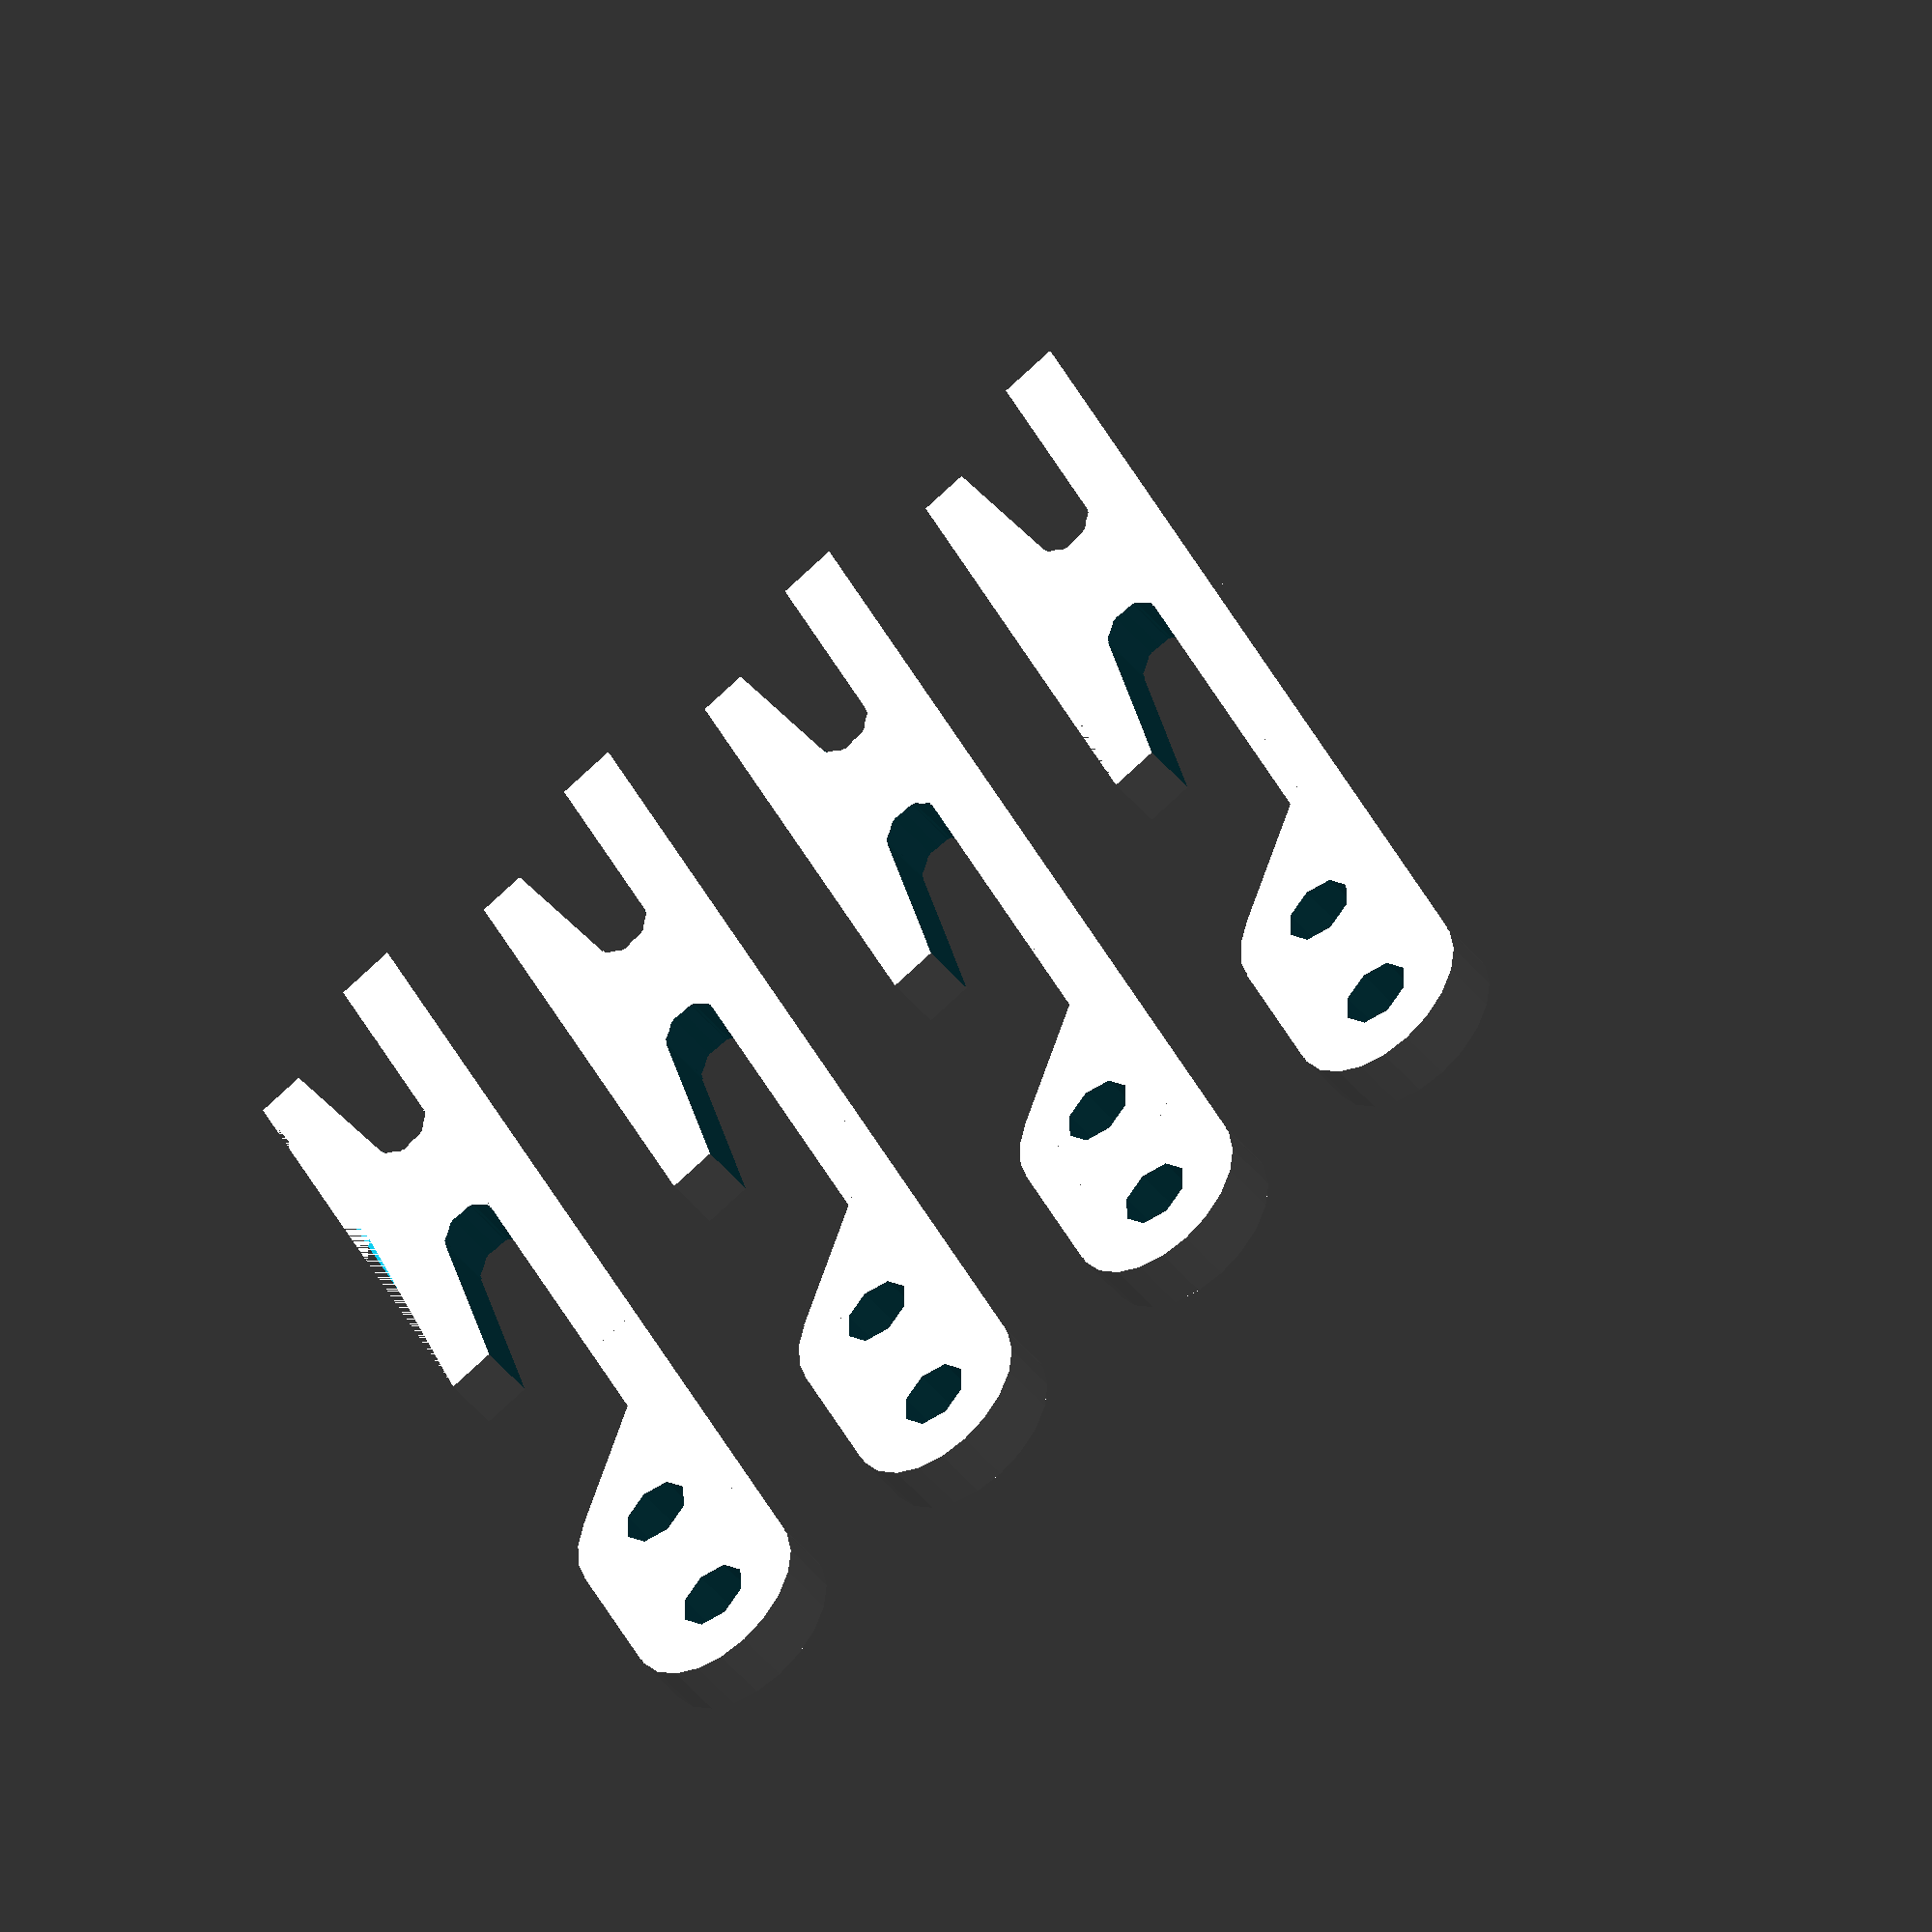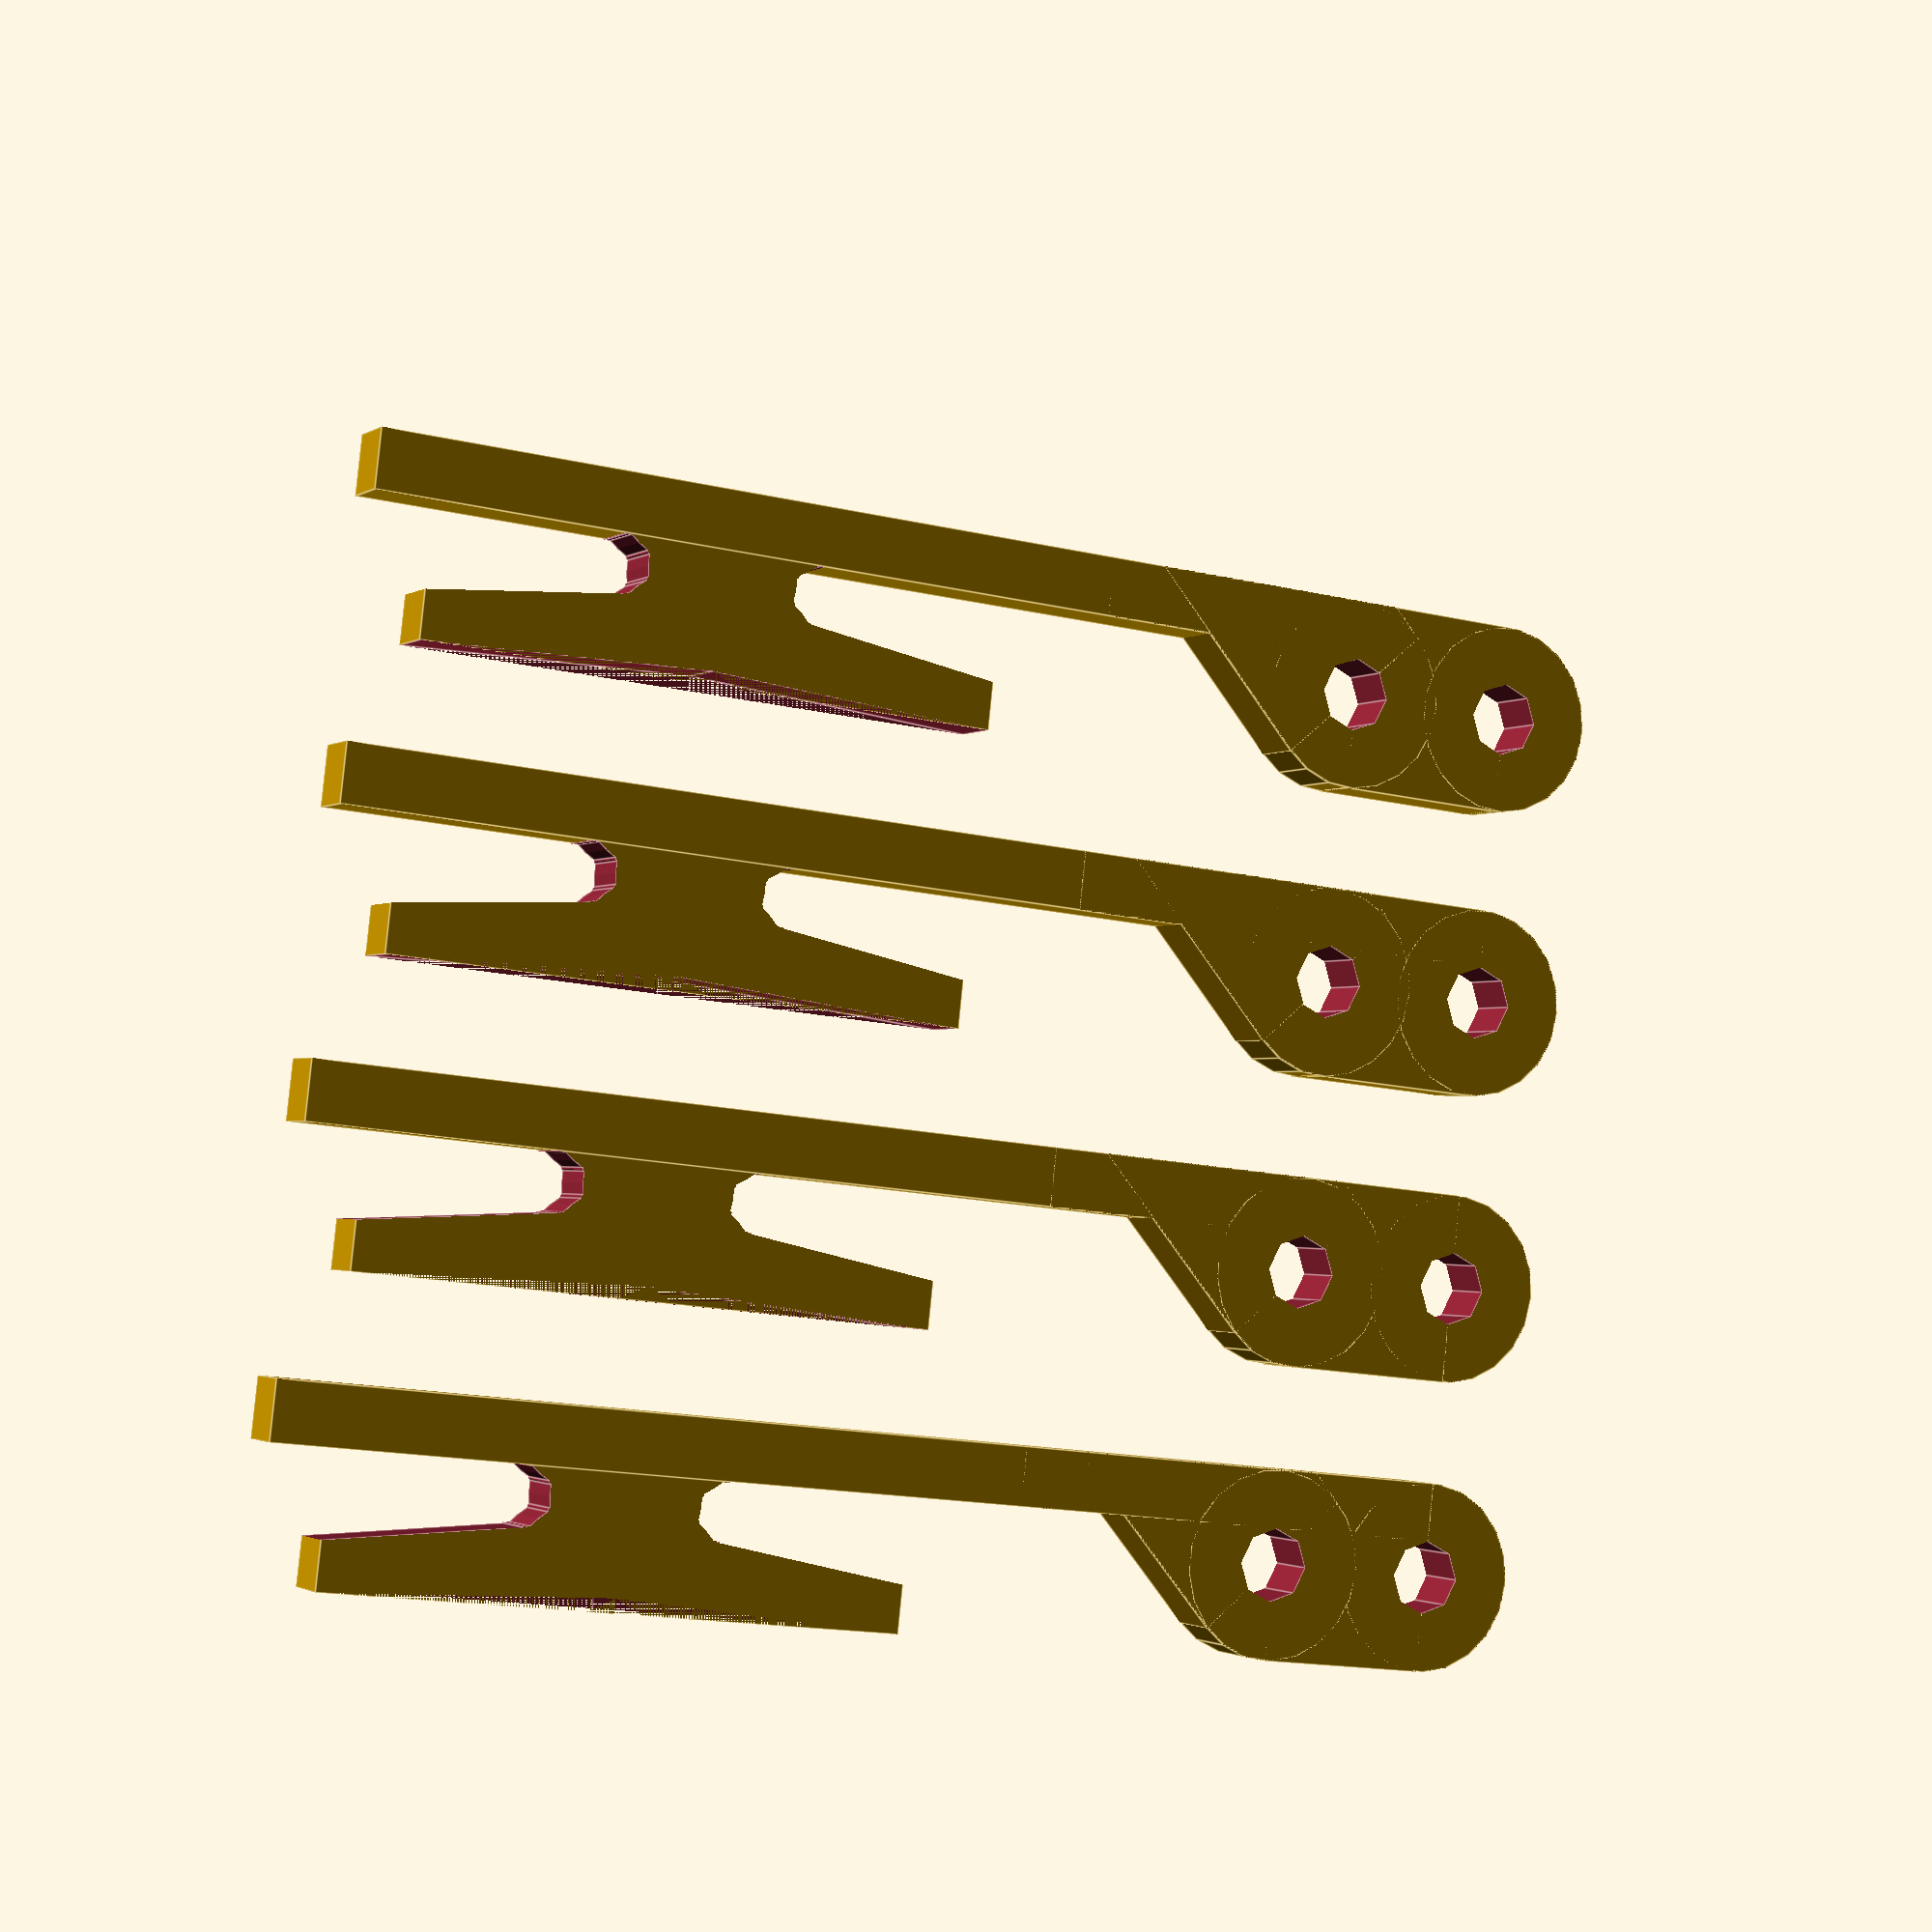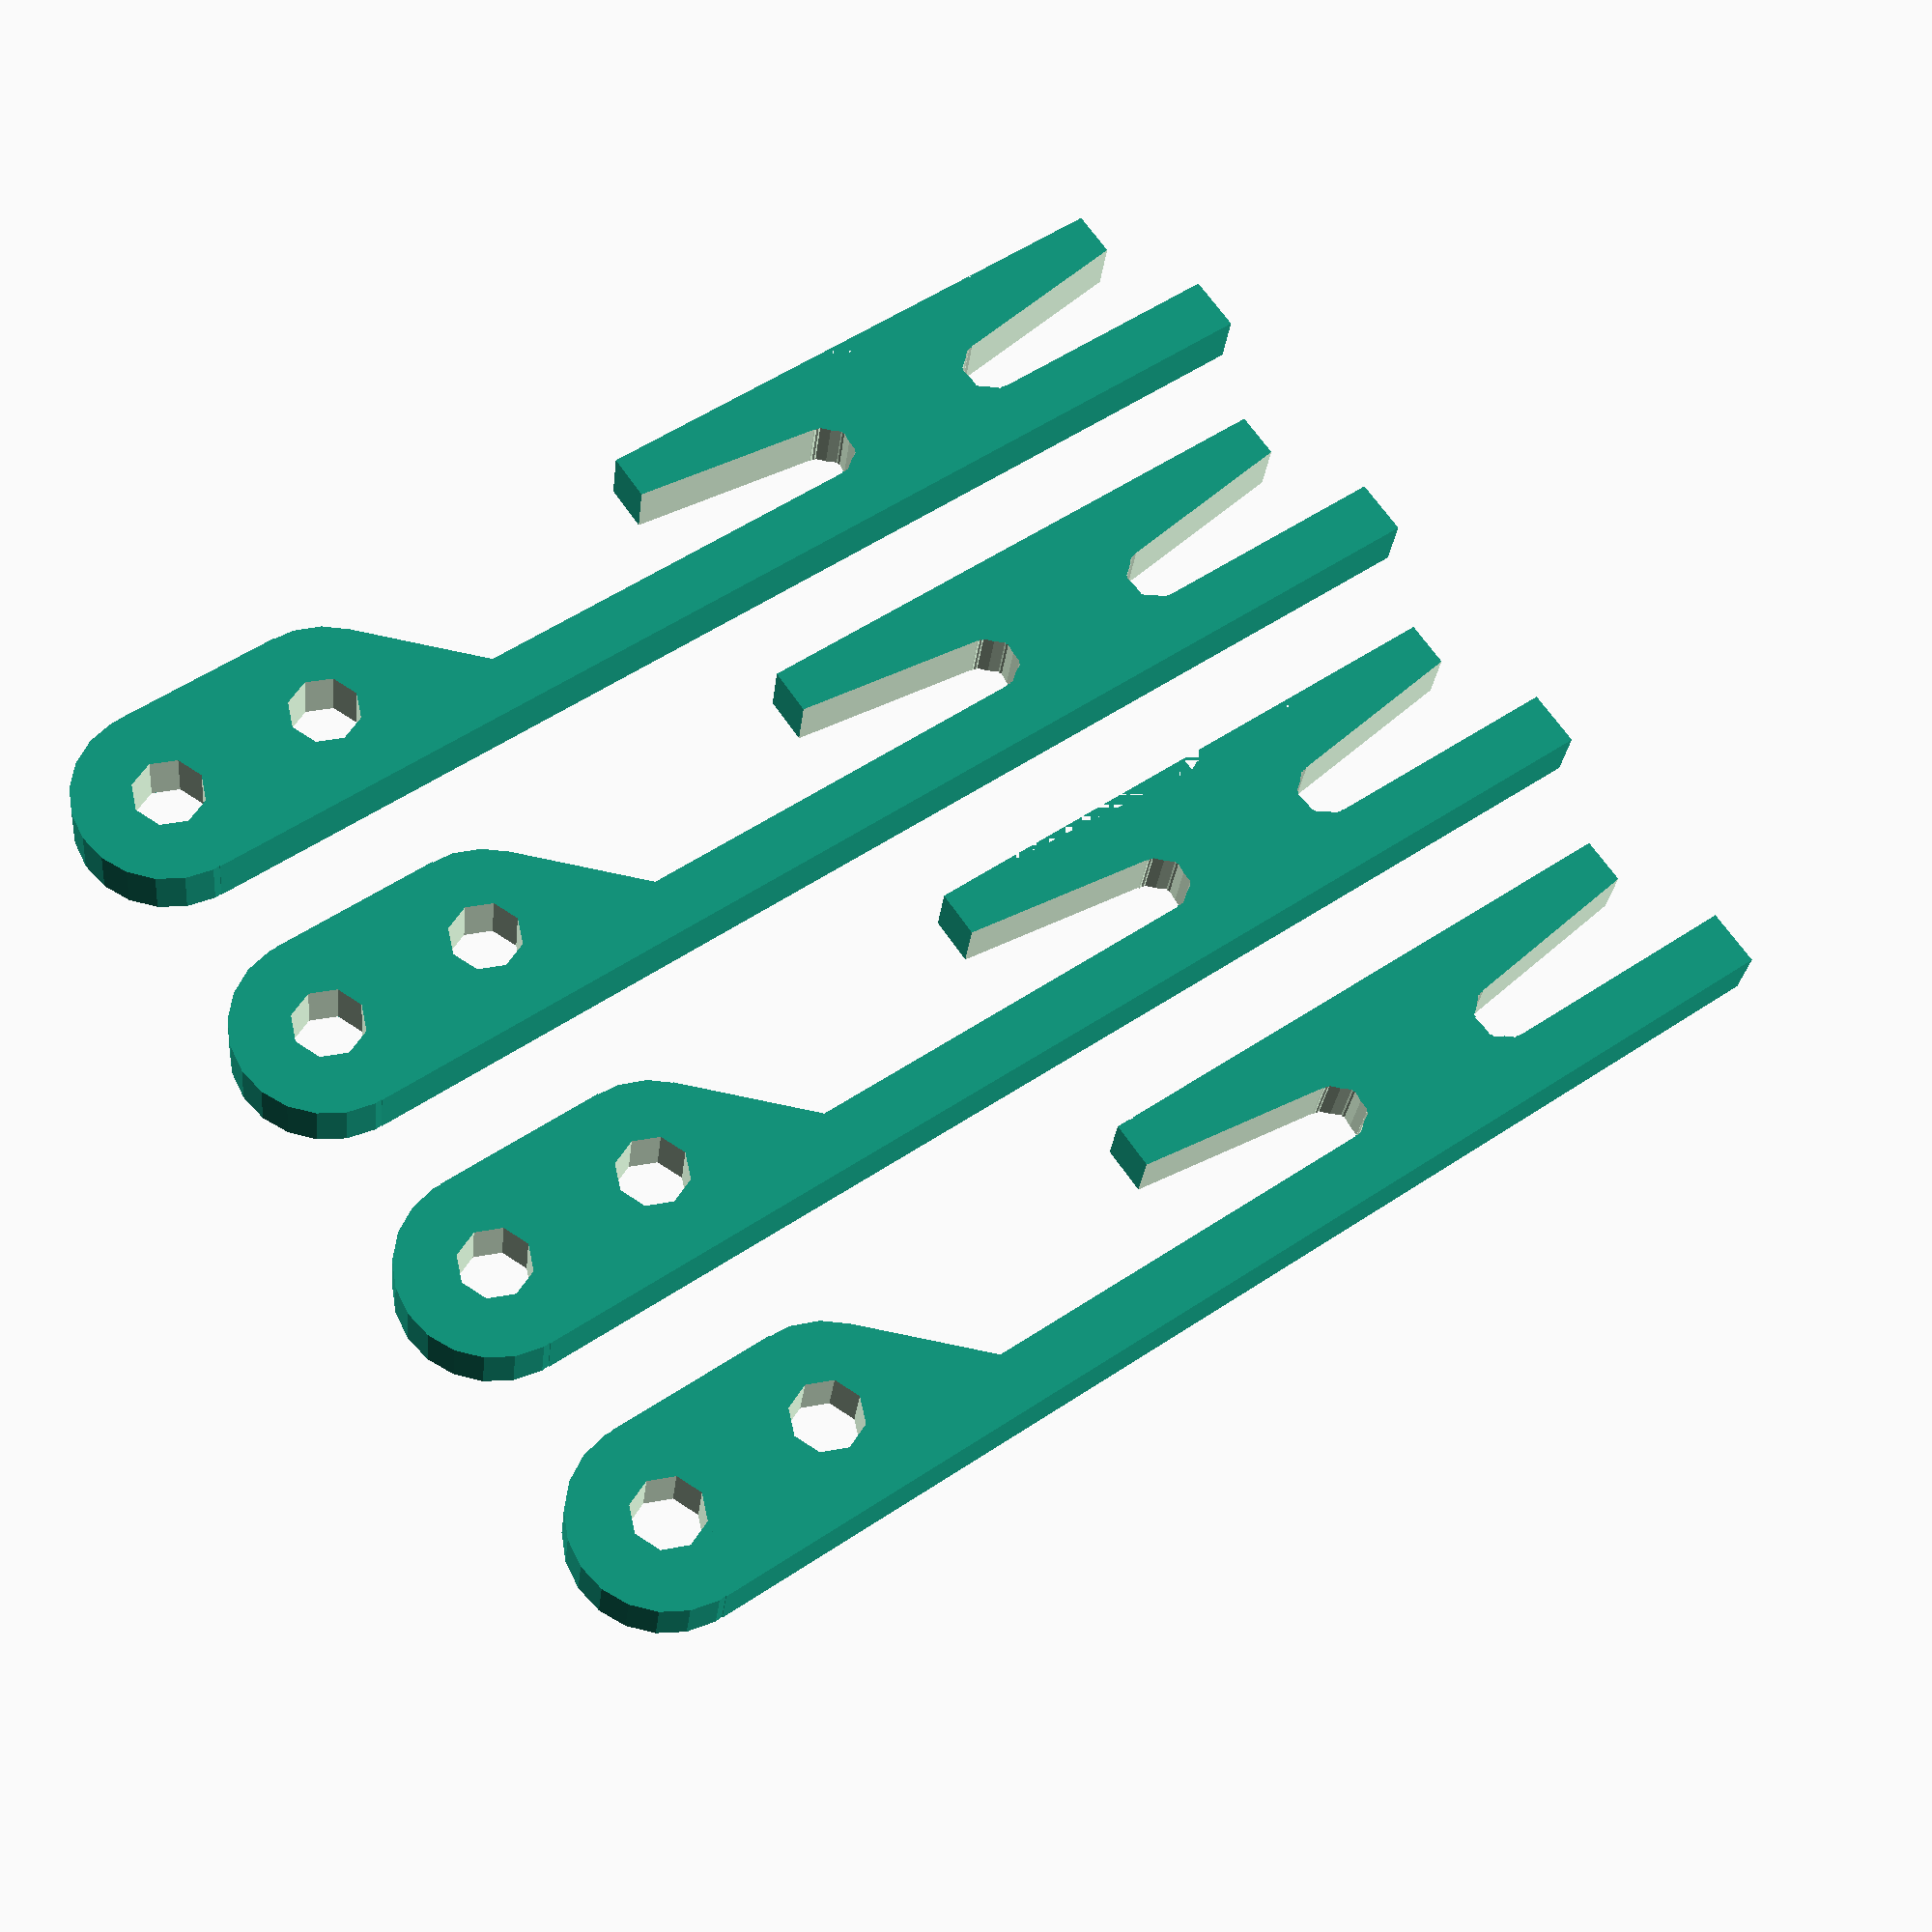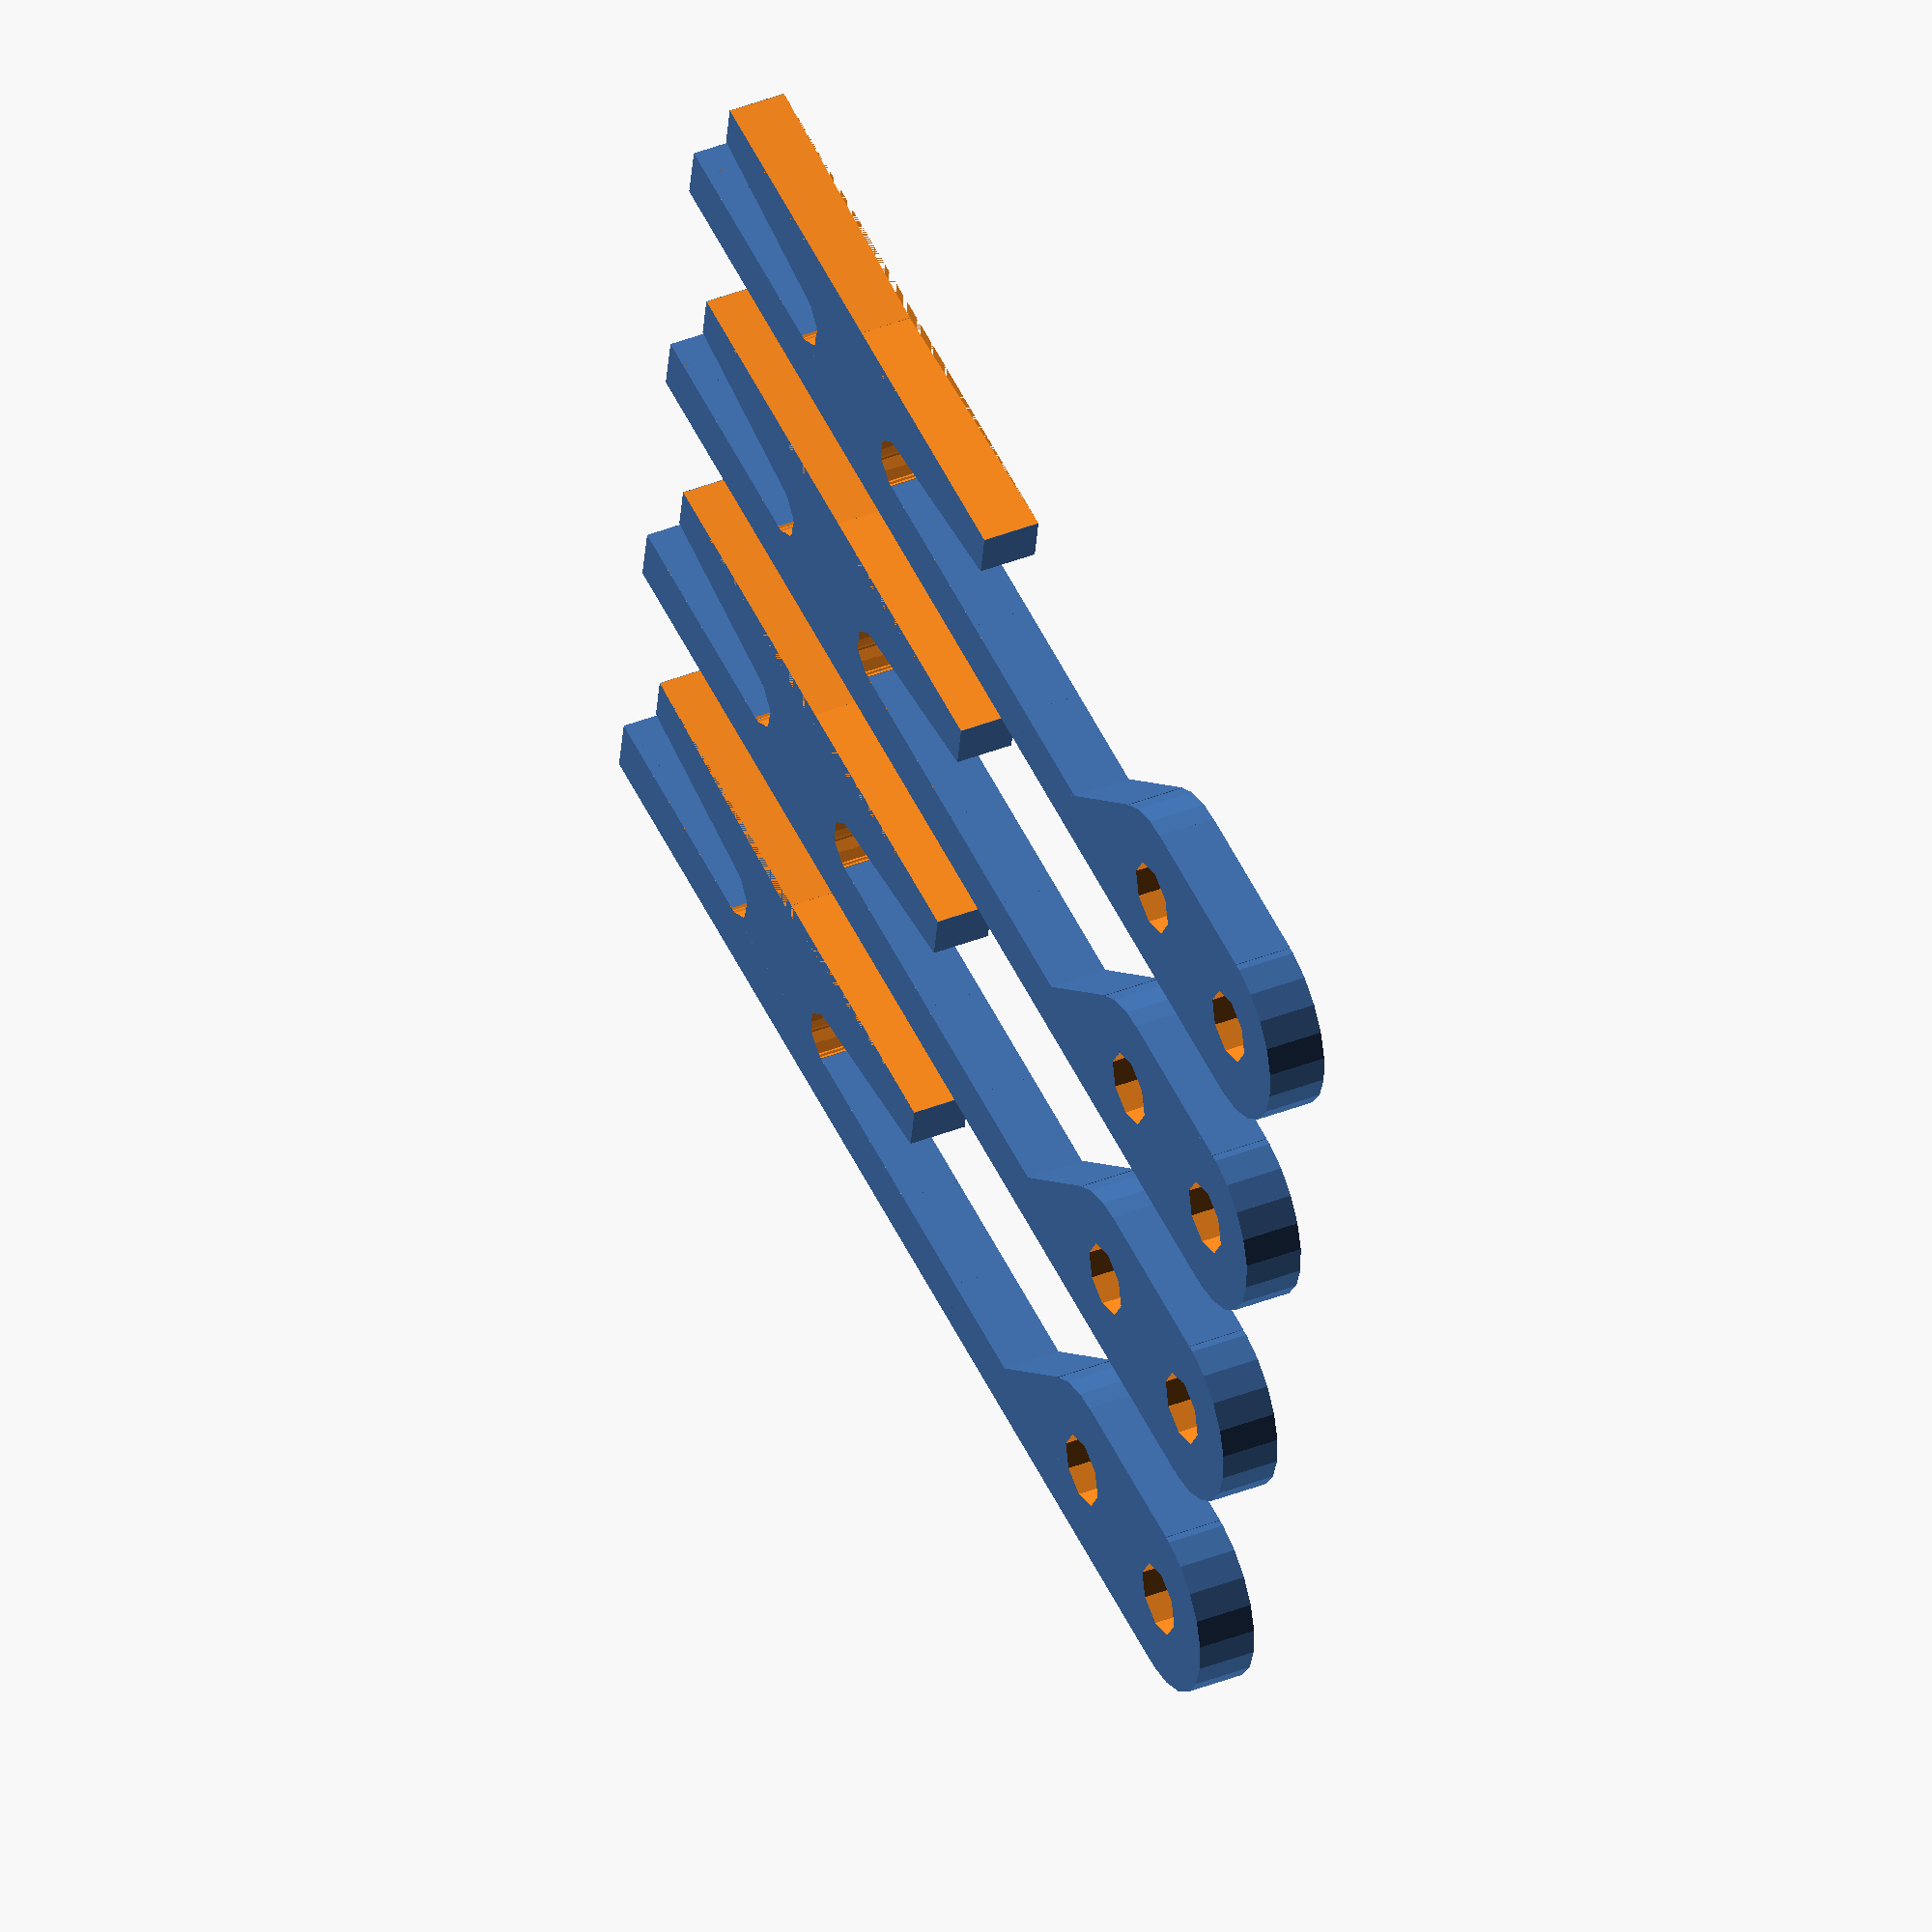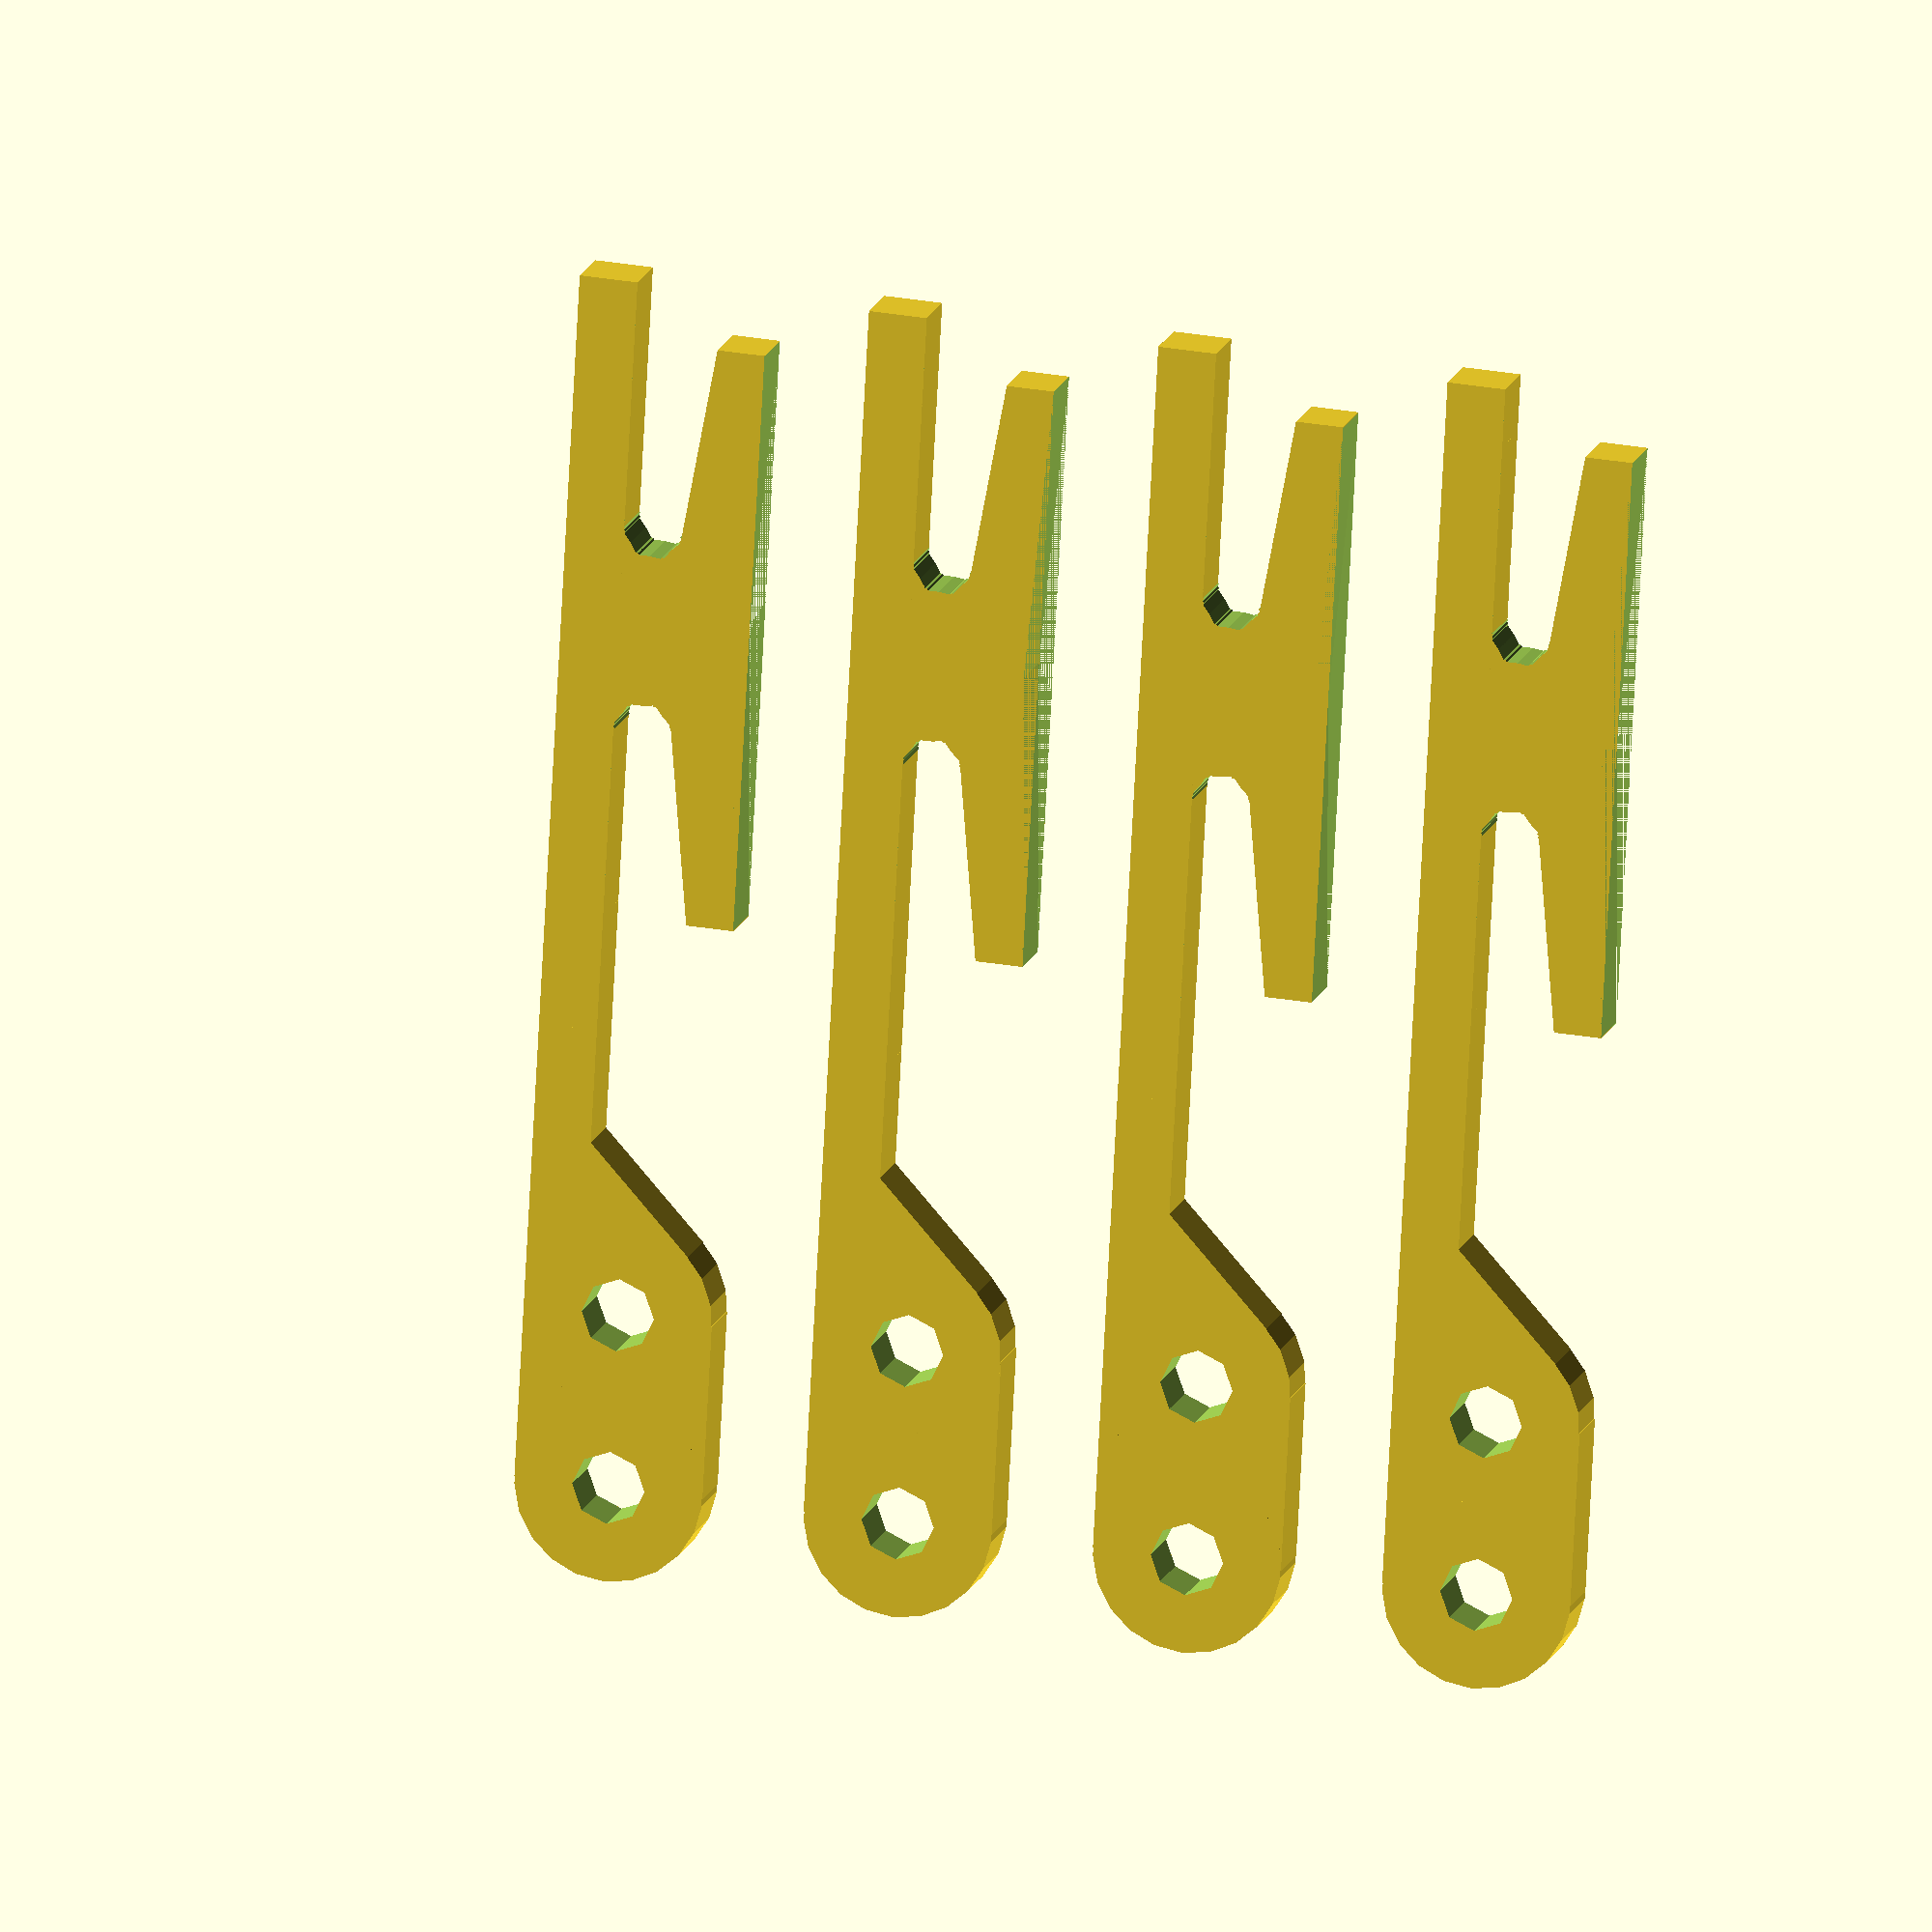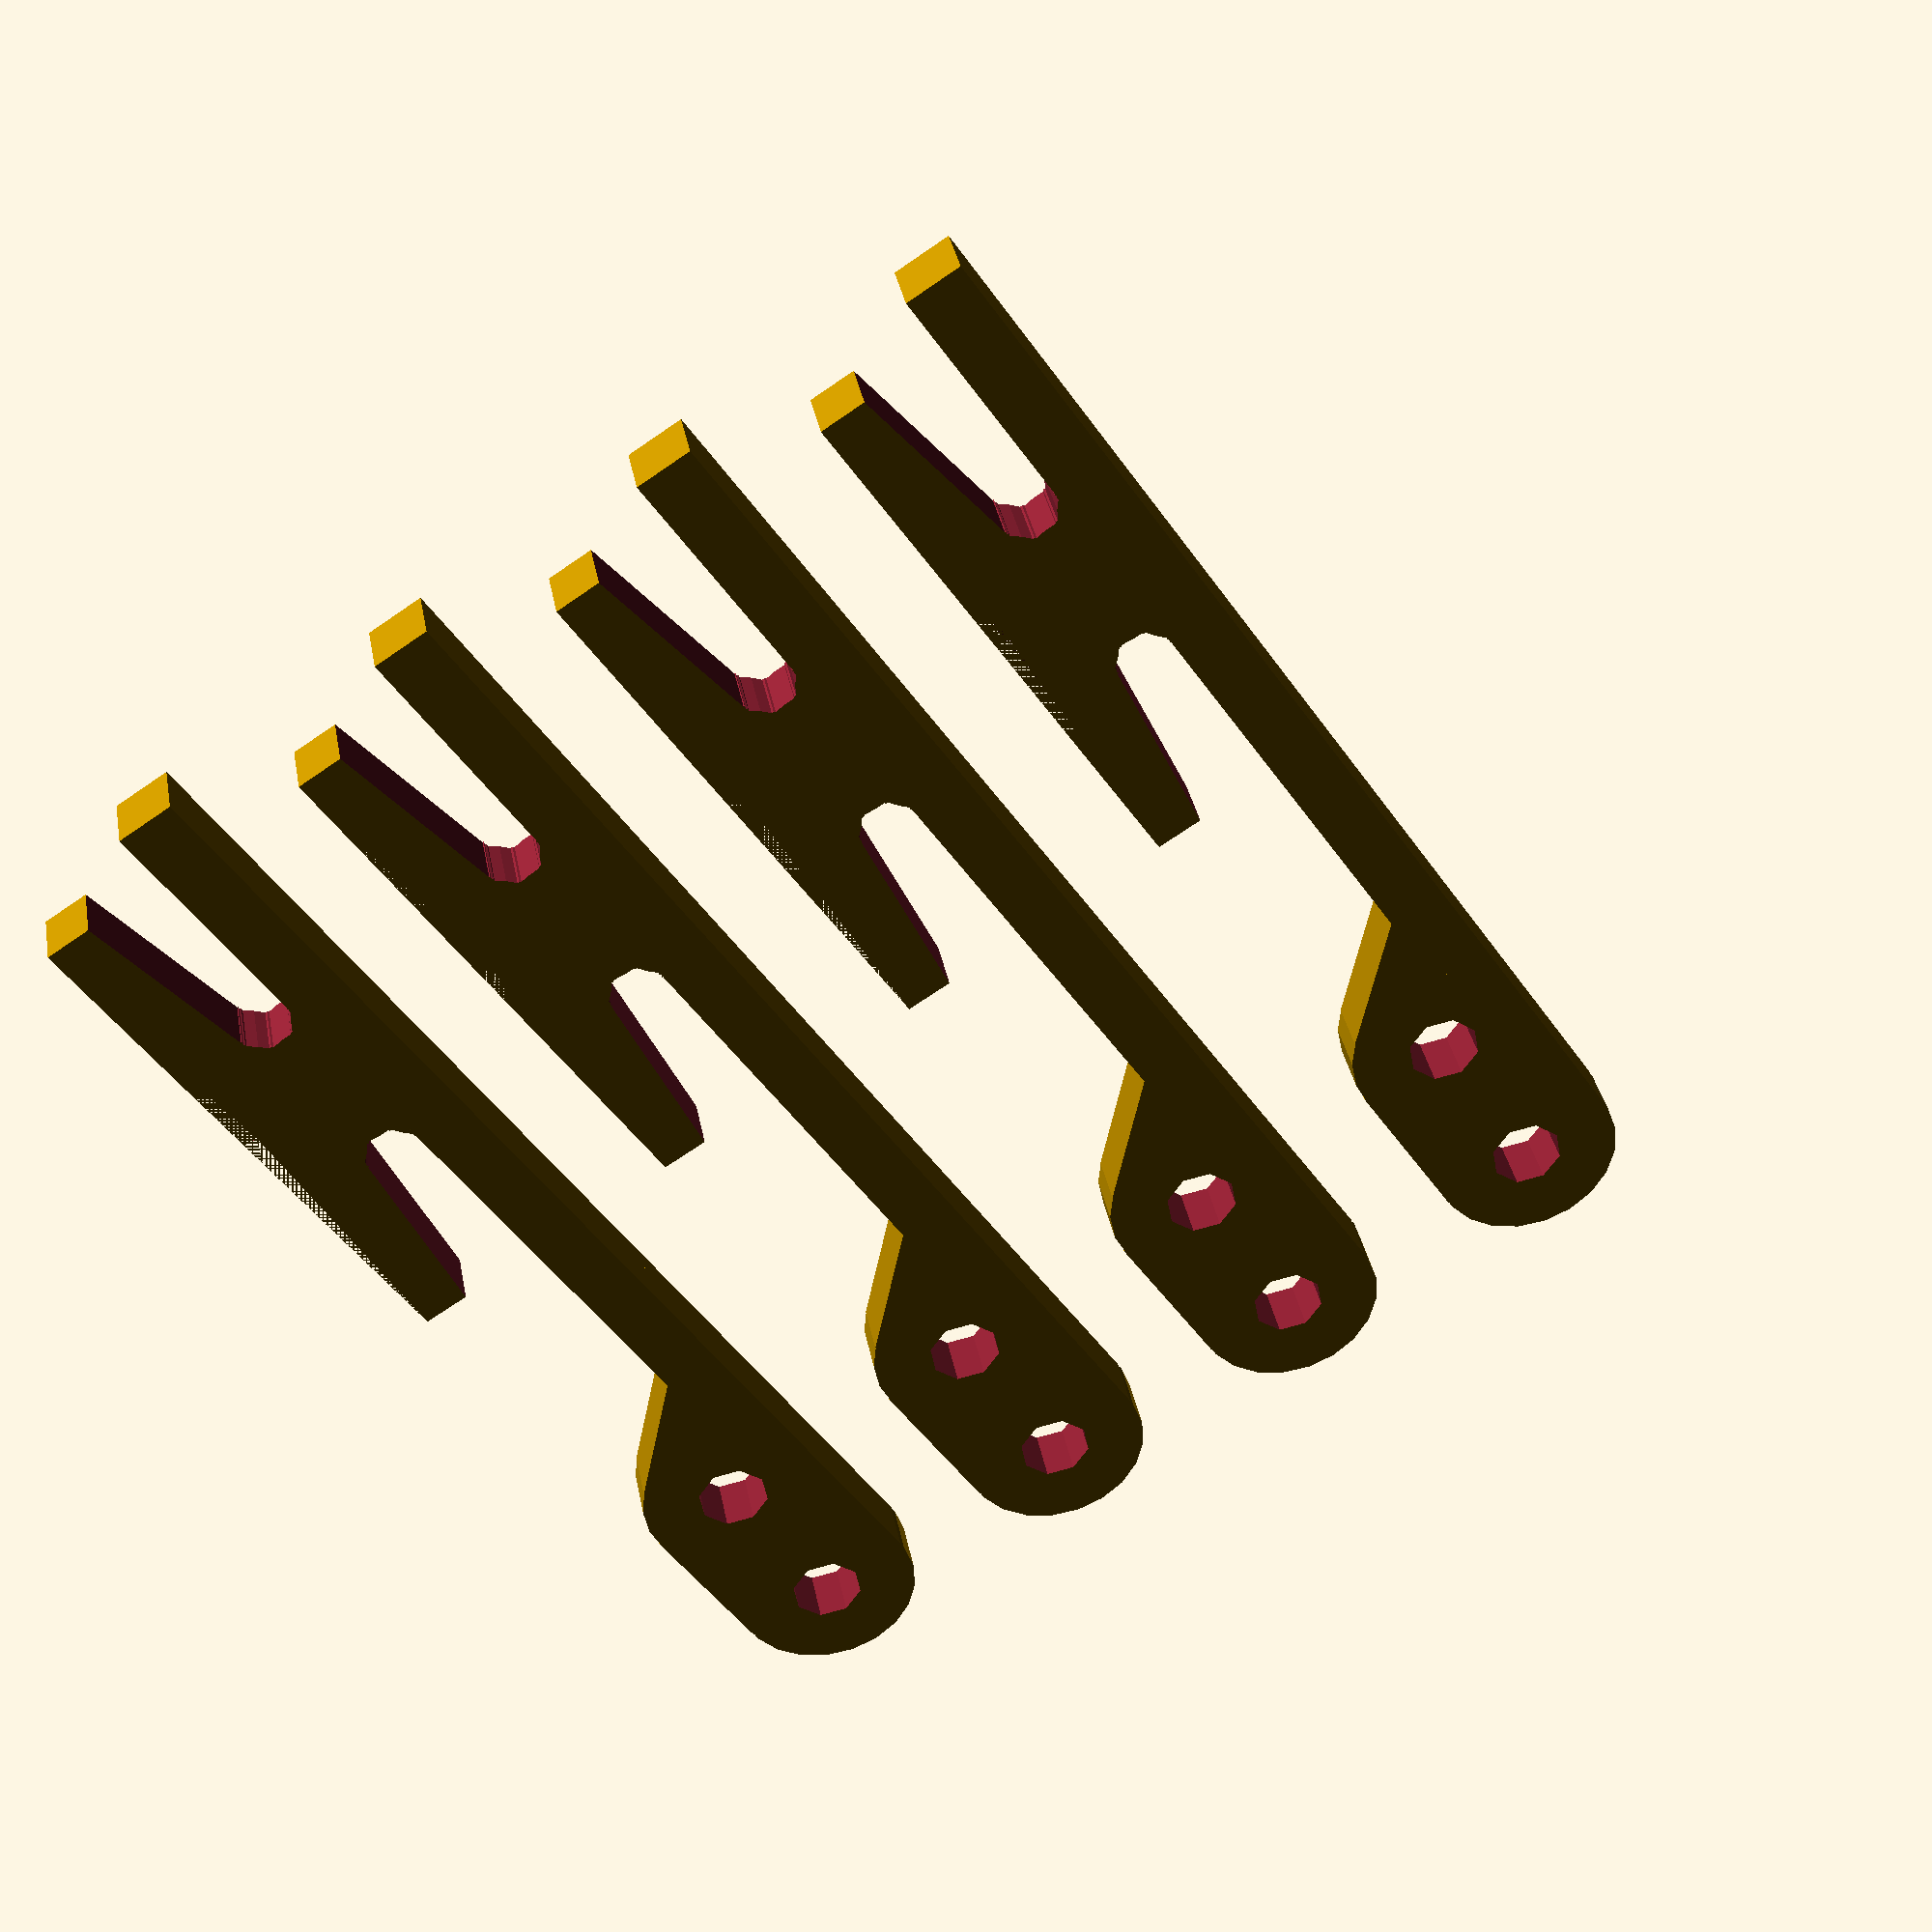
<openscad>
// Inline cleat for tying off cord-ends.

l1 = 90;  // Overall length
l2 = 24;  // Offset to centre of cleat
l3 = 40;  // Overall width of cleat
l4 = 10;  // Width of cleat neck
l5 = 12;  // Distance between buckle holes

d  = 5;    // Diameter of cord clearance hole

h1 = 13;  // Overall height of cleat
h2 = 4;   // Height of base
h3 = 4;   // Height of cleat neck
h4 = 6;   // Height of cleat jaw
h5 = 12;  // Overall height at centre of cleat

t = 4;    // Overall thickness

delta = 0.01;

// Supporting shapes
// -----------------

module RoundedRectangle(l, w, t, r)
{
    translate([r,0,0]) cube(size=[l-2*r,w,t]);
    translate([0,r,0]) cube(size=[l,w-2*r,t]);
    for (xo=[r, l-r])
    {
        for (yo=[r,w-r])
        {
            translate([xo,yo,0]) cylinder(r=r, h=t);
        }
    }
}

//RoundedRectangle(50, 20, 5, 8);

module SemiRoundedRectangle(l, w, t)
{
    r = w/2;
    translate([0,-r,0]) cube(size=[l-r,w,t]);
    cylinder(r=r, h=t);
}

//SemiRoundedRectangle(50, 20, 5);

module BuckleOutline(l, h, t, r)
{
    RoundedRectangle(l, h, t, r);
    intersection()
    {
        translate([r,h-r,0])
            rotate([0,0,180+45])
                translate([0, -r, 0])
                    cube(size=[l, h, t]);
        translate([-h,0,0])
            cube(size=[l+h, h, t]);
    }
}

//BuckleOutline(50, 20, 5, 8);

module CleatCutout(l, hn, hj, t)
{
    lc = l+hn/2;
    a = atan2(hj-hn,l);
    translate([hn/2,hn/2,-delta])
    {
        SemiRoundedRectangle(lc,hn,t+2*delta);
        rotate([0,0,a]) SemiRoundedRectangle(lc,hn,t+2*delta);
    }
}

//CleatCutout(20,3,5,4);

// Base
// -----------------
// Origin at bottom left
module Base(l, h, t)
{
    cube(size=[l,h,t]);
}

// Cleat
// -----------------
// Origin at bottom centre
module Cleat(l,ln,h,hn,hj,hc,t)
{
    lc = (l-ln)/2;
    a  = atan2(h-hc,l/2);
    difference()
    {
        translate([-l/2,0,0]) cube(size=[l,h,t]);
        translate([ln/2,0,0])
            CleatCutout(lc, hn, hj, t);
        translate([-ln/2,0,0])
            mirror([1,0,0])
                CleatCutout(lc, hn, hj, t);
        translate([0,hc,0])
            rotate([0,0,a])
                cube(size=[l/2,h,t]);
        translate([0,hc,0])
            mirror([1,0,0])
                rotate([0,0,a])
                    cube(size=[l/2,h,t]);
    }
}

//Cleat(l3,l4,h1,h3,h4,h5,t);

// Buckle
// -----------------
// Origin at bottom right
module Buckle(l, h, t, p, d, or)
{
    translate([-l,0,0])
    {
        difference()
        {
            BuckleOutline(l,h,t,or);
            translate([l/2+p/2,h/2,-delta]) cylinder(r=d/2,h=h+2*delta,$fn=8);
            translate([l/2-p/2,h/2,-delta]) cylinder(r=d/2,h=h+2*delta,$fn=8);
        }
    }
}

// Composed piece
// -----------------
module InlineCleat()
{
    or = h2+d/2;
    Base(l1-or, h2, t);
    translate([l2,h2-delta,0]) Cleat(l3,l4,h1-h2,h3,h4,h5-h2,t);
    translate([l1,0,0]) Buckle(h2+d/2+l5+d/2+h2, h2+d+h2, t, l5, d, or); 
}

// InlineCleat();

for (i = [0:3])
    translate([0,i*20,0]) InlineCleat();

</openscad>
<views>
elev=46.5 azim=113.3 roll=216.6 proj=o view=wireframe
elev=1.8 azim=173.7 roll=154.8 proj=p view=edges
elev=206.8 azim=215.0 roll=6.2 proj=p view=solid
elev=319.1 azim=10.4 roll=64.4 proj=o view=wireframe
elev=344.8 azim=93.1 roll=14.8 proj=o view=solid
elev=144.1 azim=303.2 roll=10.6 proj=p view=wireframe
</views>
